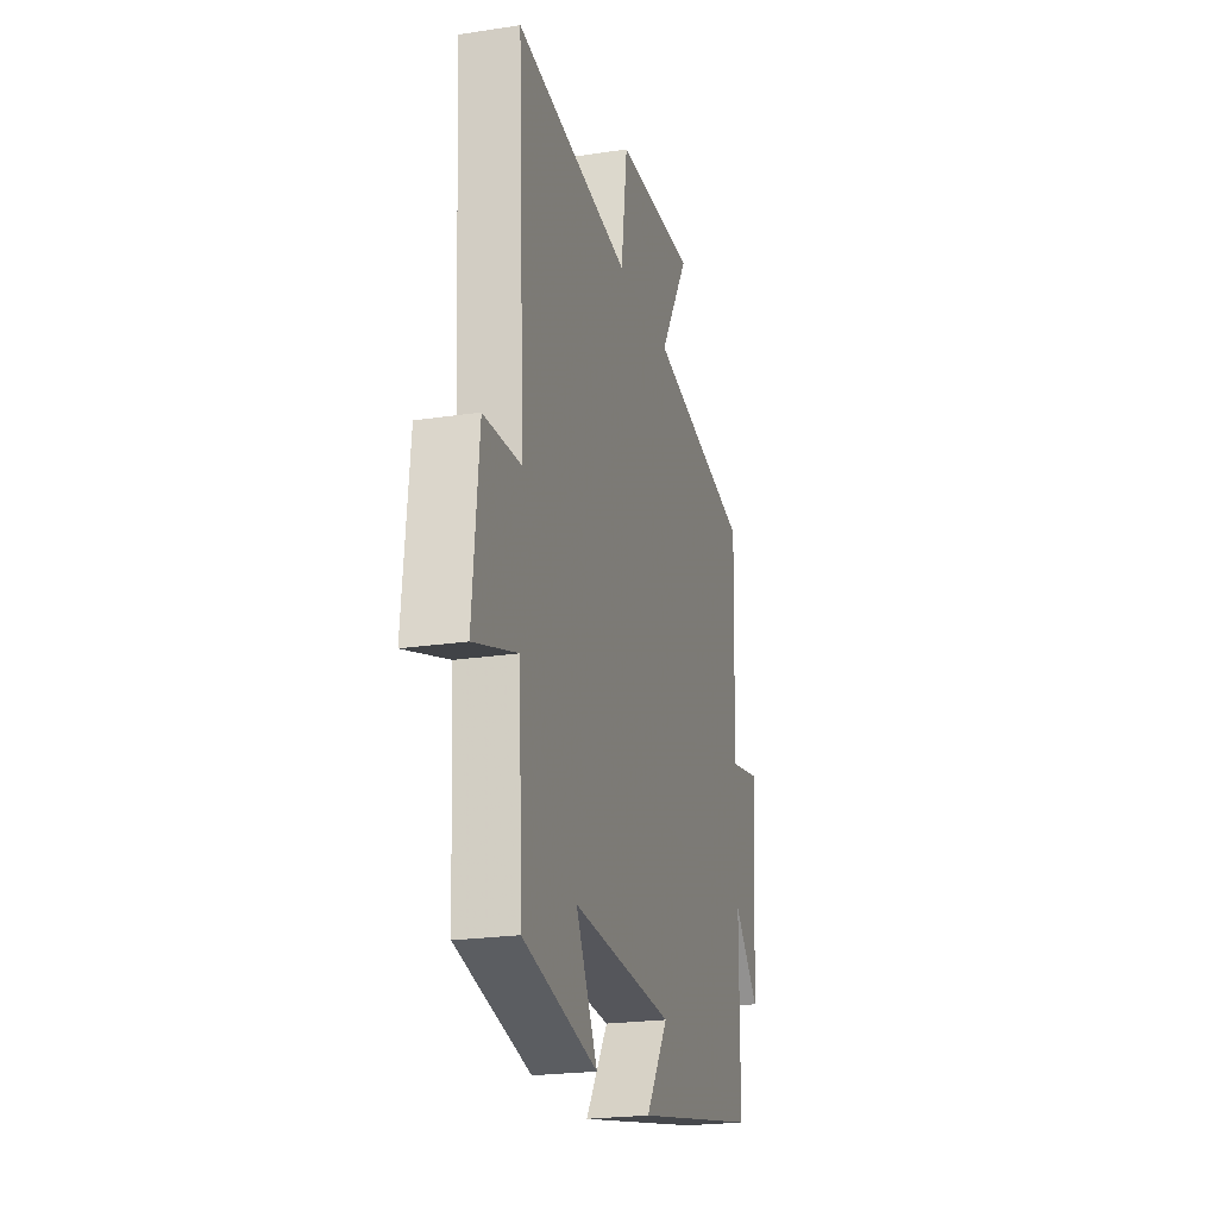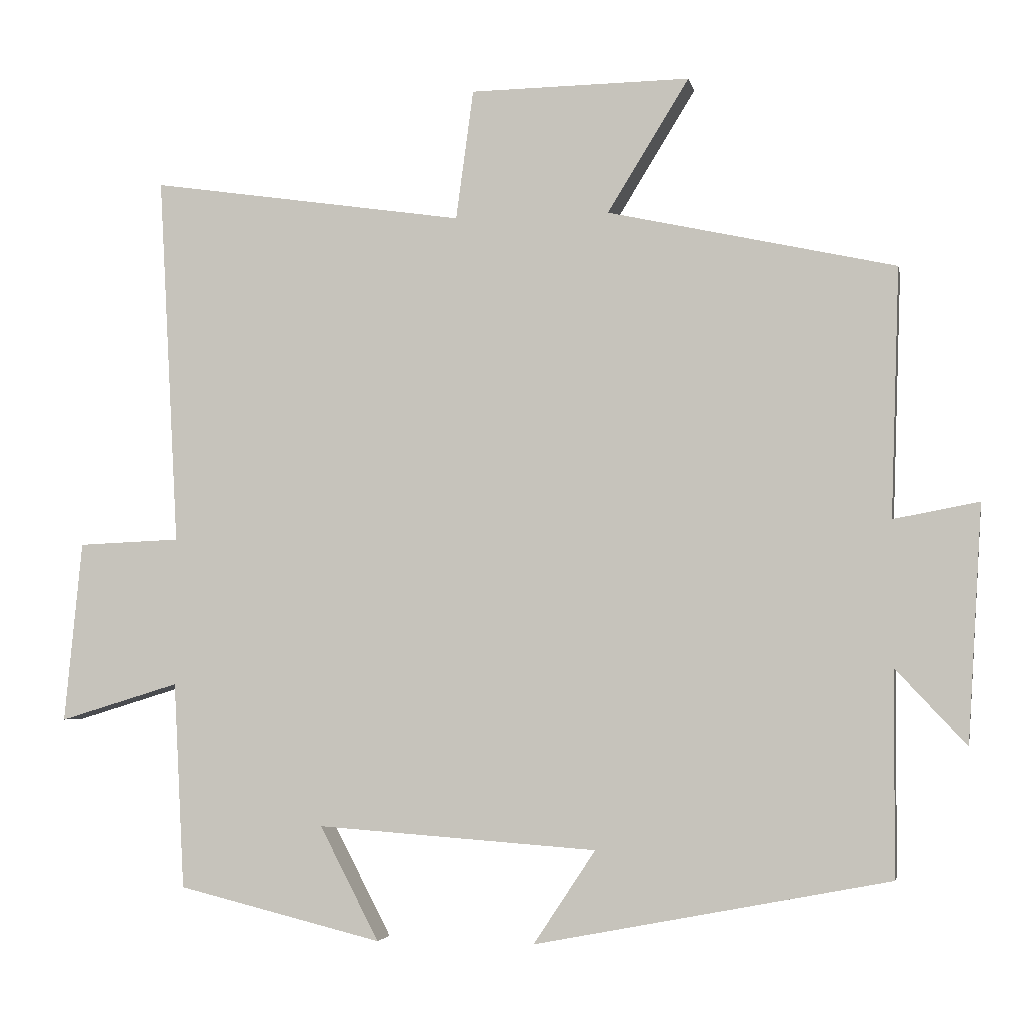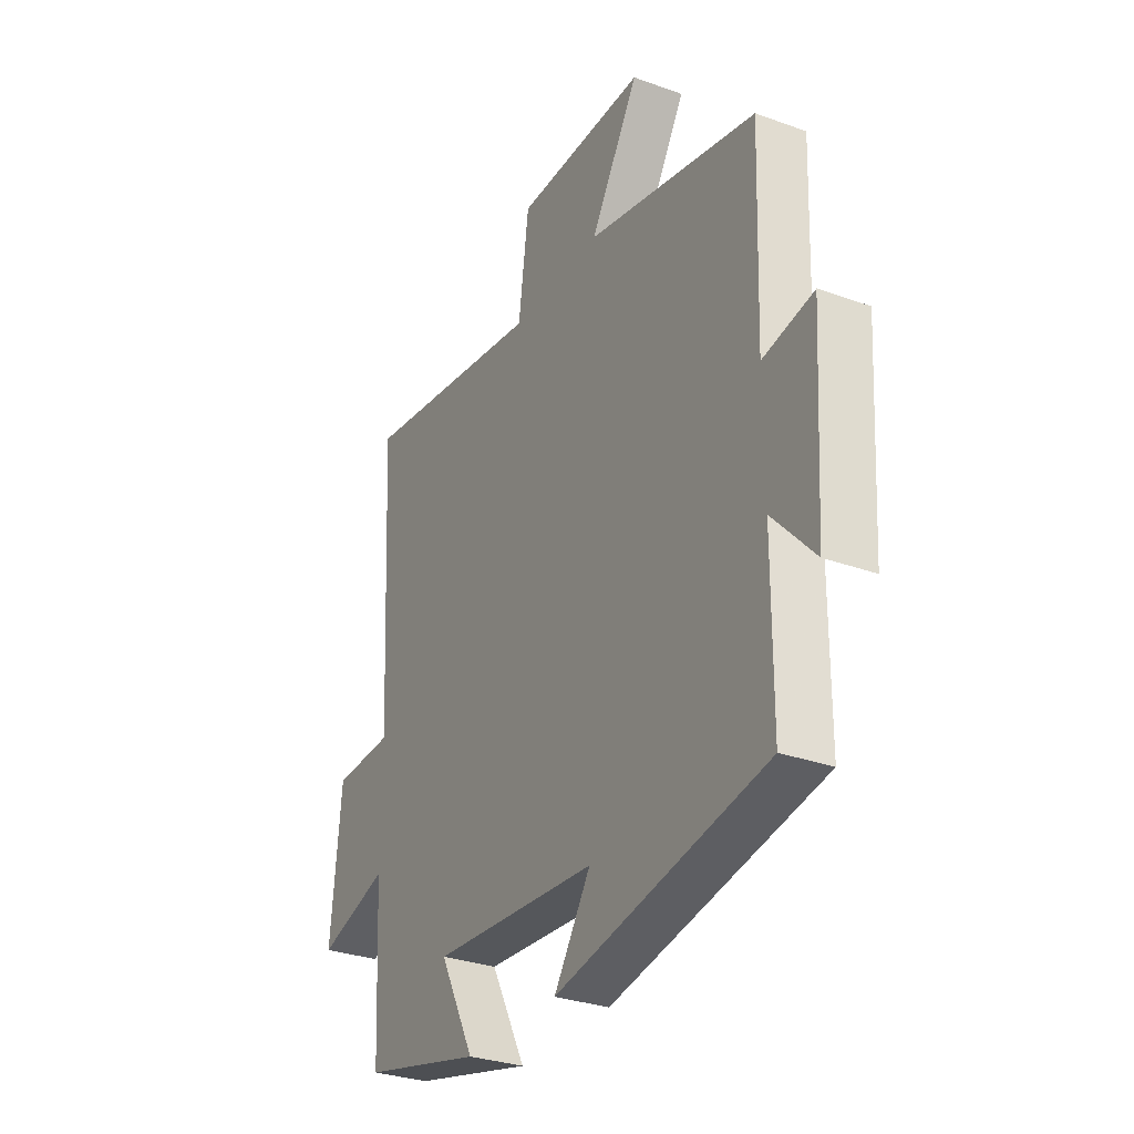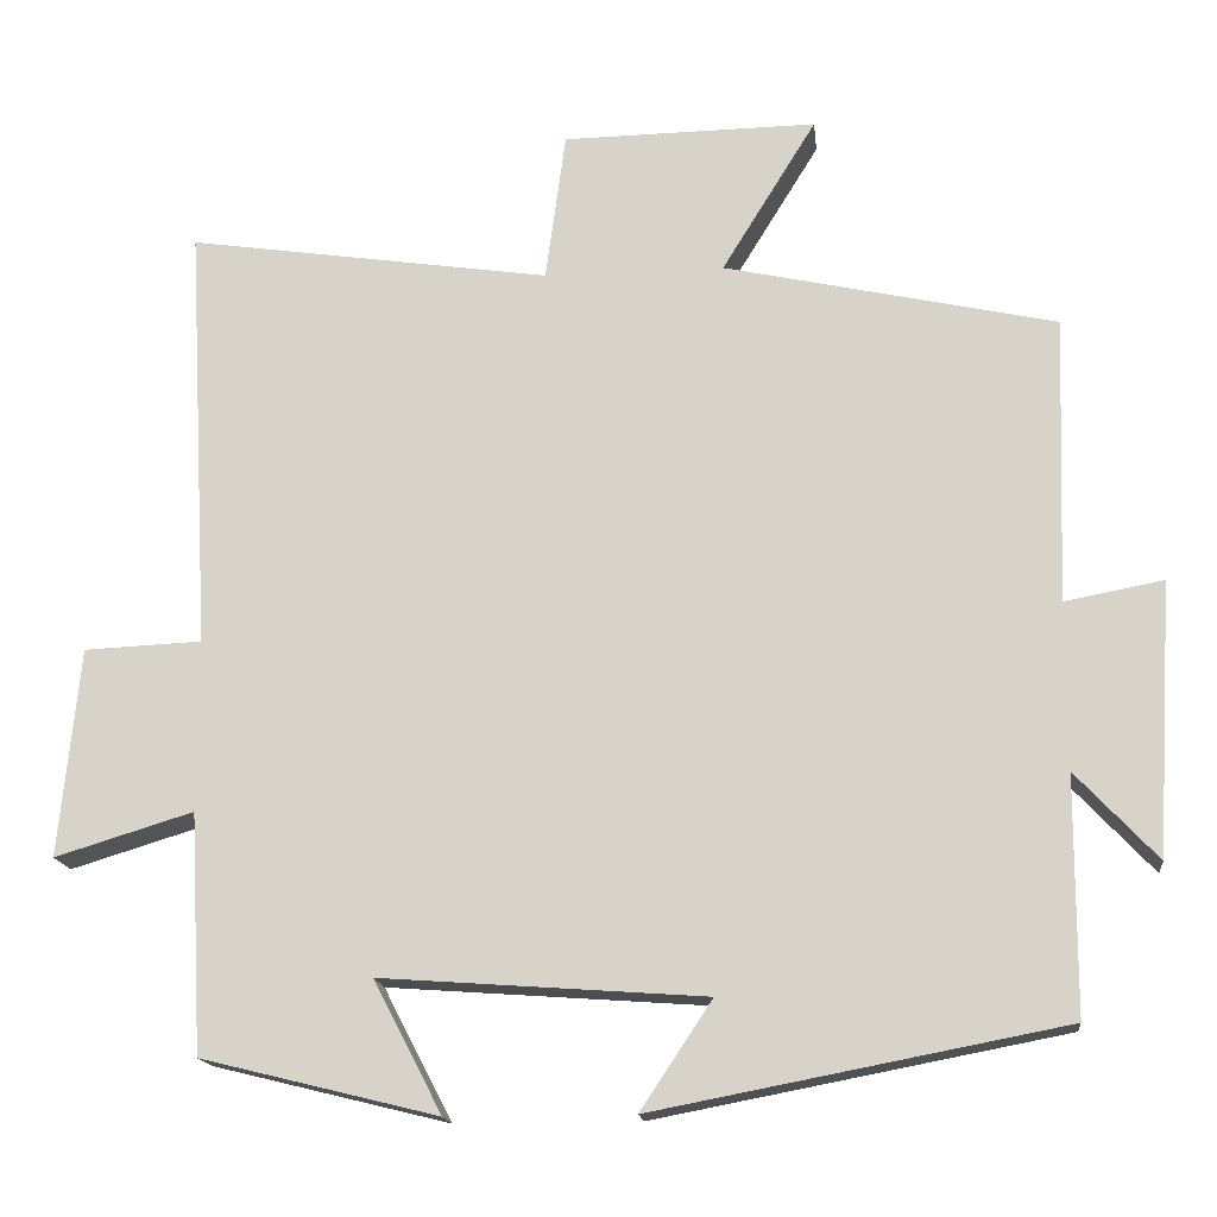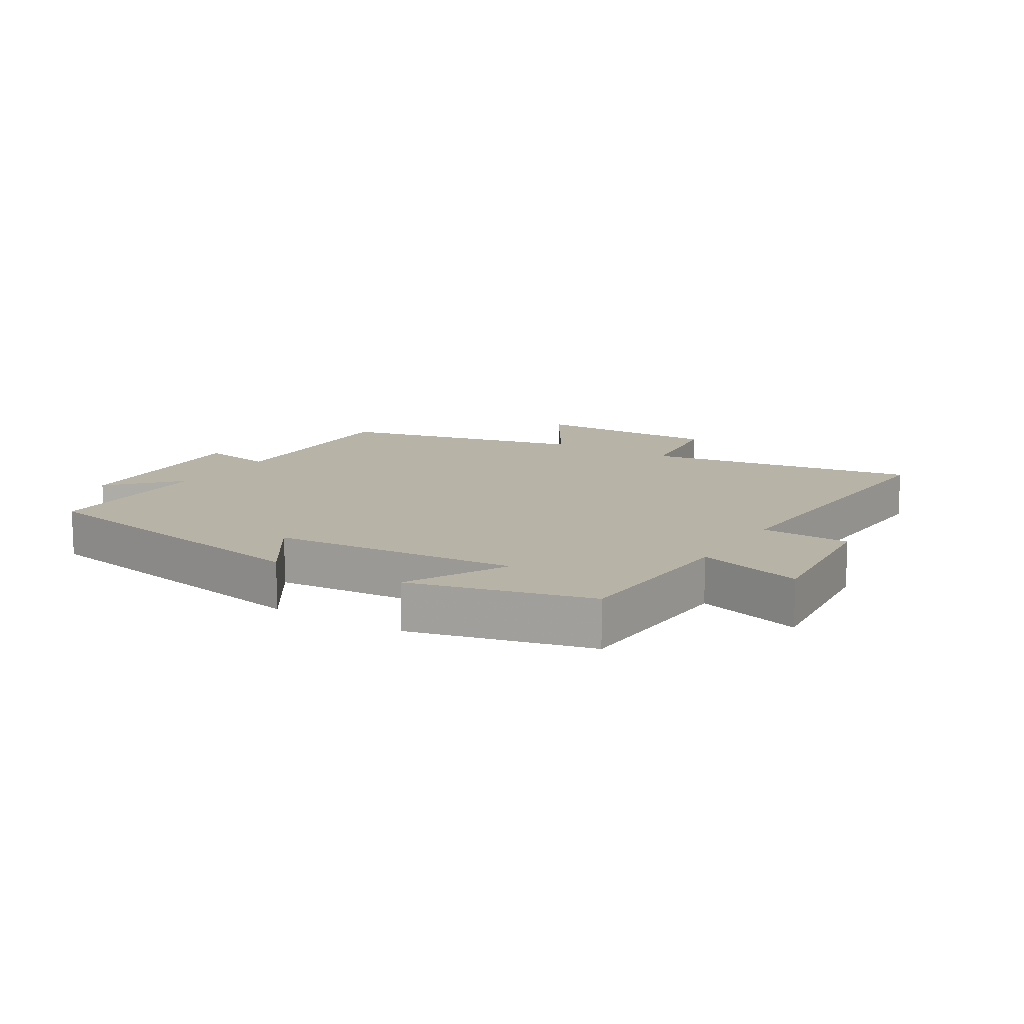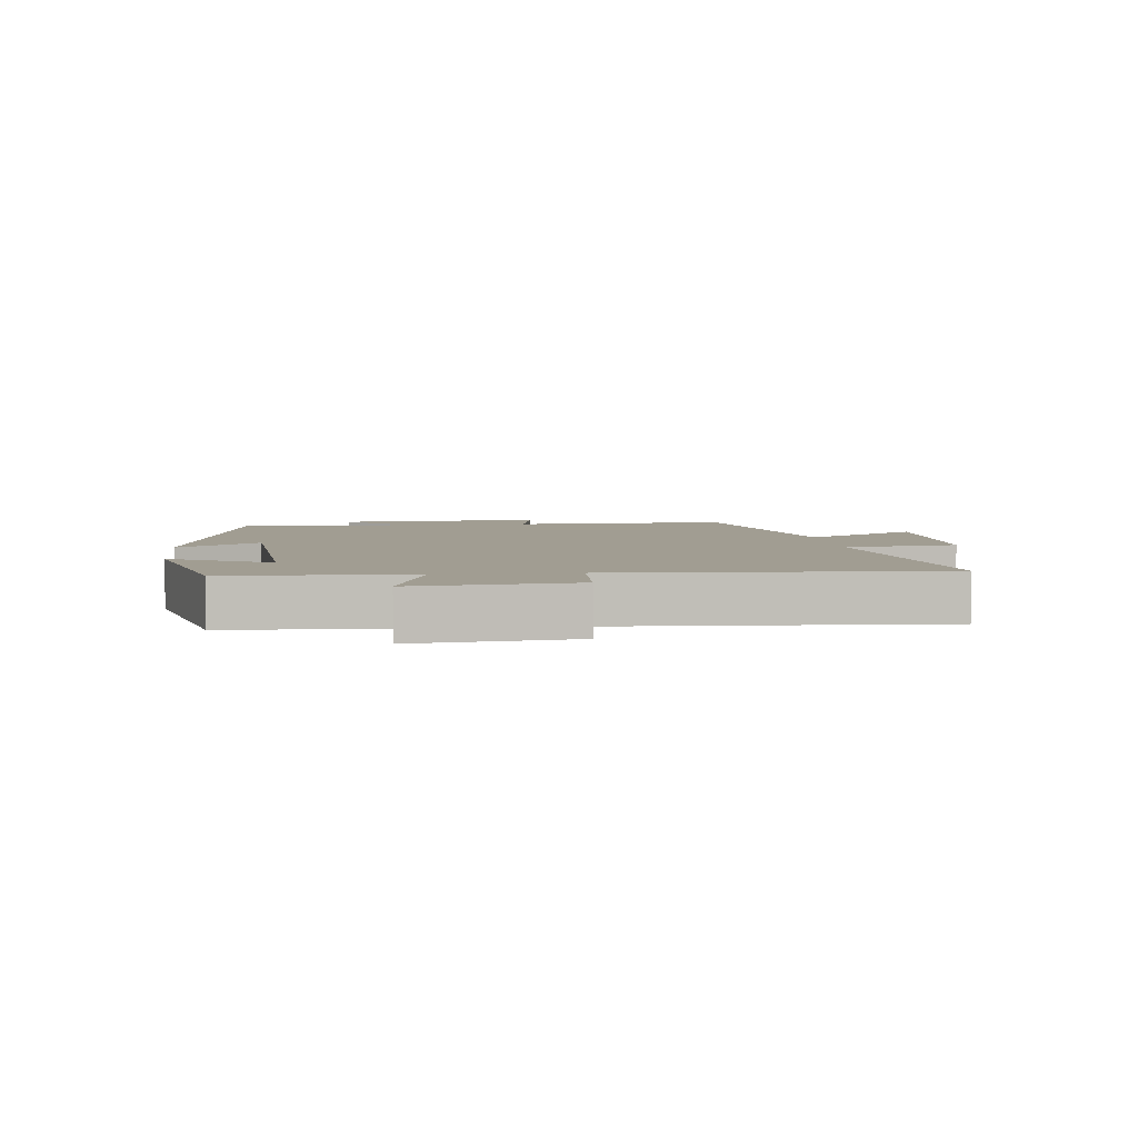
<metadata>
{"format":"obj","ext":"obj","renderer":"f3d","projection":"perspective","resolution":1024,"background":"white","views":[{"elev":-22.2,"azim":-75.2,"up":"+Z"},{"elev":-4.0,"azim":11.0,"up":"+Z"},{"elev":-30.4,"azim":62.3,"up":"+Z"},{"elev":-16.4,"azim":6.3,"up":"+Z"},{"elev":12.7,"azim":-148.5,"up":"+Y"},{"elev":4.8,"azim":-96.6,"up":"+Y"}]}
</metadata>
<code>
v -0.485 0.07 -0.431
v -0.5 0.07 -0.148
v -0.664 0.07 -0.198
v -0.64 0.07 0.05
v -0.5 0.07 0.056
v -0.528 0.07 0.564
v -0.096 0.07 0.5
v -0.072 0.07 0.678
v 0.23 0.07 0.682
v 0.118 0.07 0.5
v 0.512 0.07 0.413
v 0.5 0.07 0.072
v 0.617 0.07 0.094
v 0.597 0.07 -0.23
v 0.5 0.07 -0.126
v 0.499 0.07 -0.407
v 0.013 0.07 -0.5
v 0.098 0.07 -0.372
v -0.286 0.07 -0.344
v -0.205 0.07 -0.5
v -0.485 0 -0.431
v -0.5 0 -0.148
v -0.664 0 -0.198
v -0.64 0 0.05
v -0.5 0 0.056
v -0.528 0 0.564
v -0.096 0 0.5
v -0.072 0 0.678
v 0.23 0 0.682
v 0.118 0 0.5
v 0.512 0 0.413
v 0.5 0 0.072
v 0.617 0 0.094
v 0.597 0 -0.23
v 0.5 0 -0.126
v 0.499 0 -0.407
v 0.013 0 -0.5
v 0.098 0 -0.372
v -0.286 0 -0.344
v -0.205 0 -0.5
f 19 20 1 2
f 18 19 2
f 15 16 17 18
f 15 18 2
f 12 13 14 15
f 12 15 2
f 10 11 12 2
f 7 8 9 10
f 7 10 2 3
f 5 6 7
f 5 7 3
f 3 4 5
f 22 21 40 39
f 22 39 38
f 38 37 36 35
f 22 38 35
f 35 34 33 32
f 22 35 32
f 22 32 31 30
f 30 29 28 27
f 23 22 30 27
f 27 26 25
f 23 27 25
f 25 24 23
f 1 21 22 2
f 2 22 23 3
f 3 23 24 4
f 4 24 25 5
f 5 25 26 6
f 6 26 27 7
f 7 27 28 8
f 8 28 29 9
f 9 29 30 10
f 10 30 31 11
f 11 31 32 12
f 12 32 33 13
f 13 33 34 14
f 14 34 35 15
f 15 35 36 16
f 16 36 37 17
f 17 37 38 18
f 18 38 39 19
f 19 39 40 20
f 20 40 21 1

</code>
